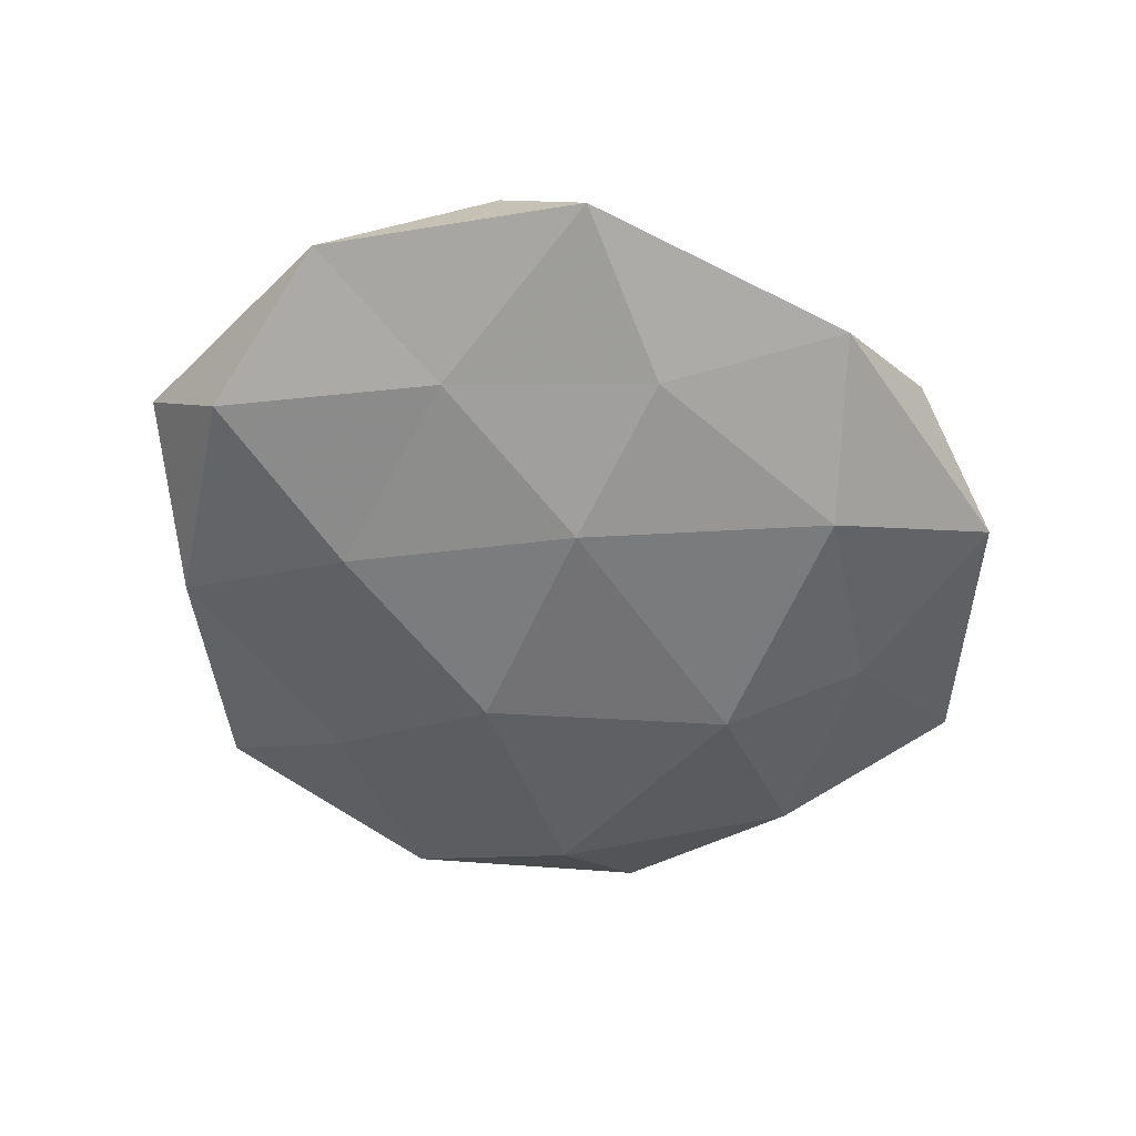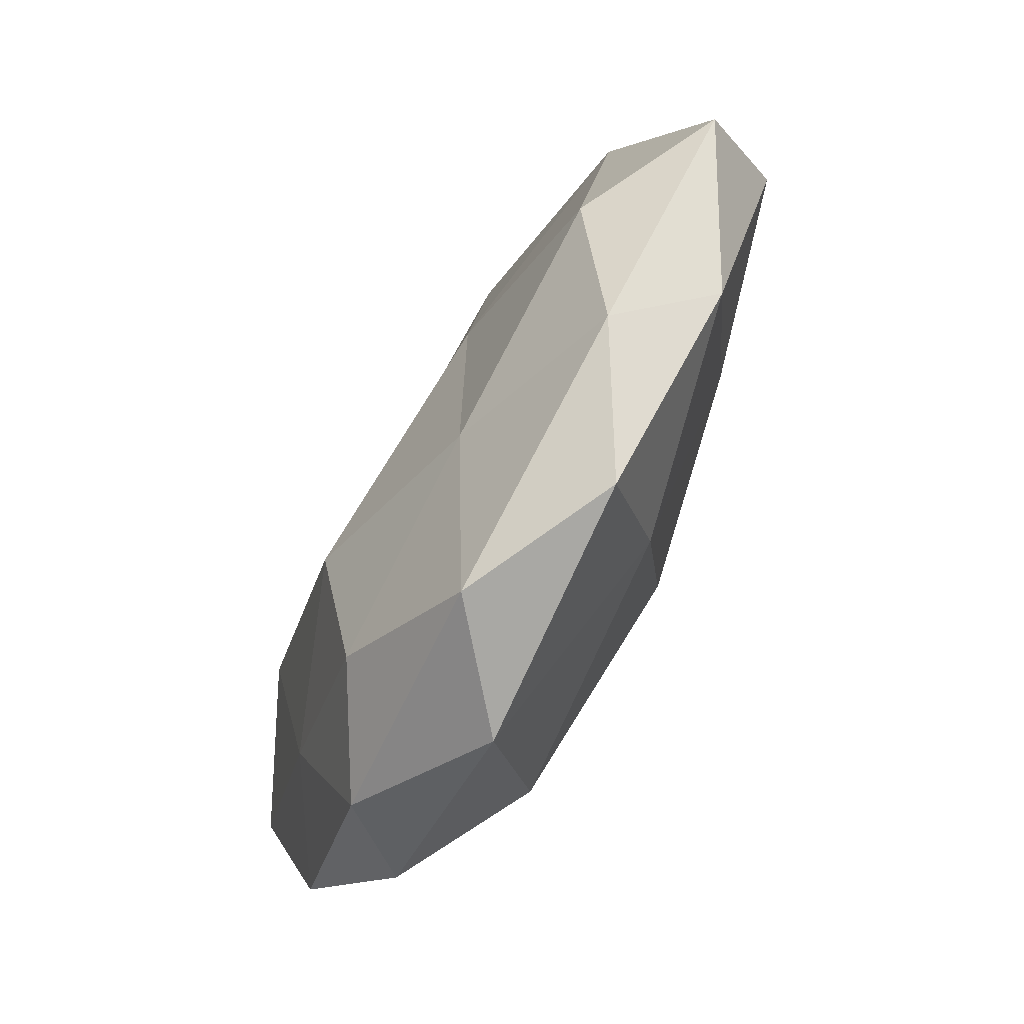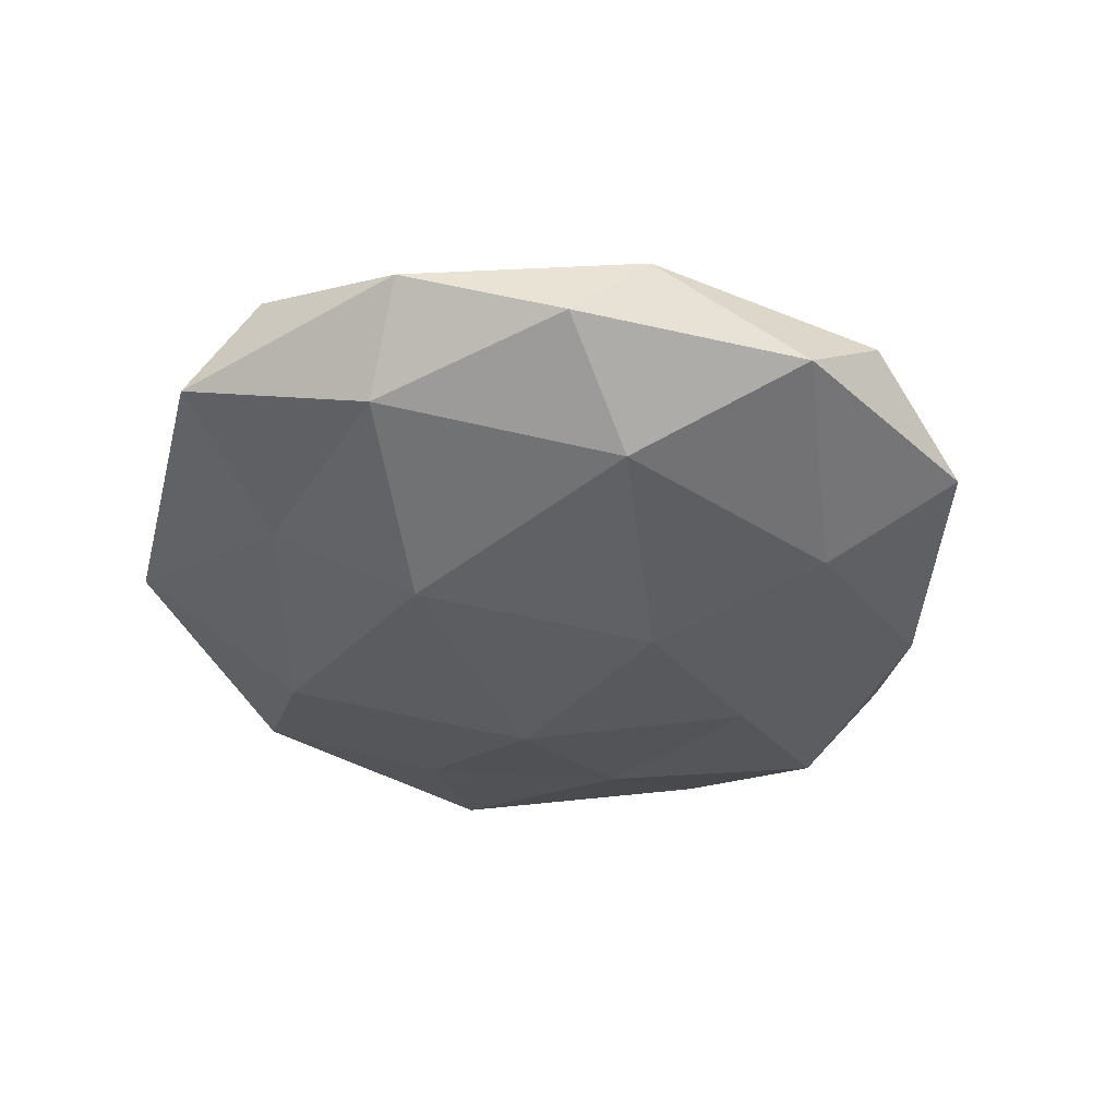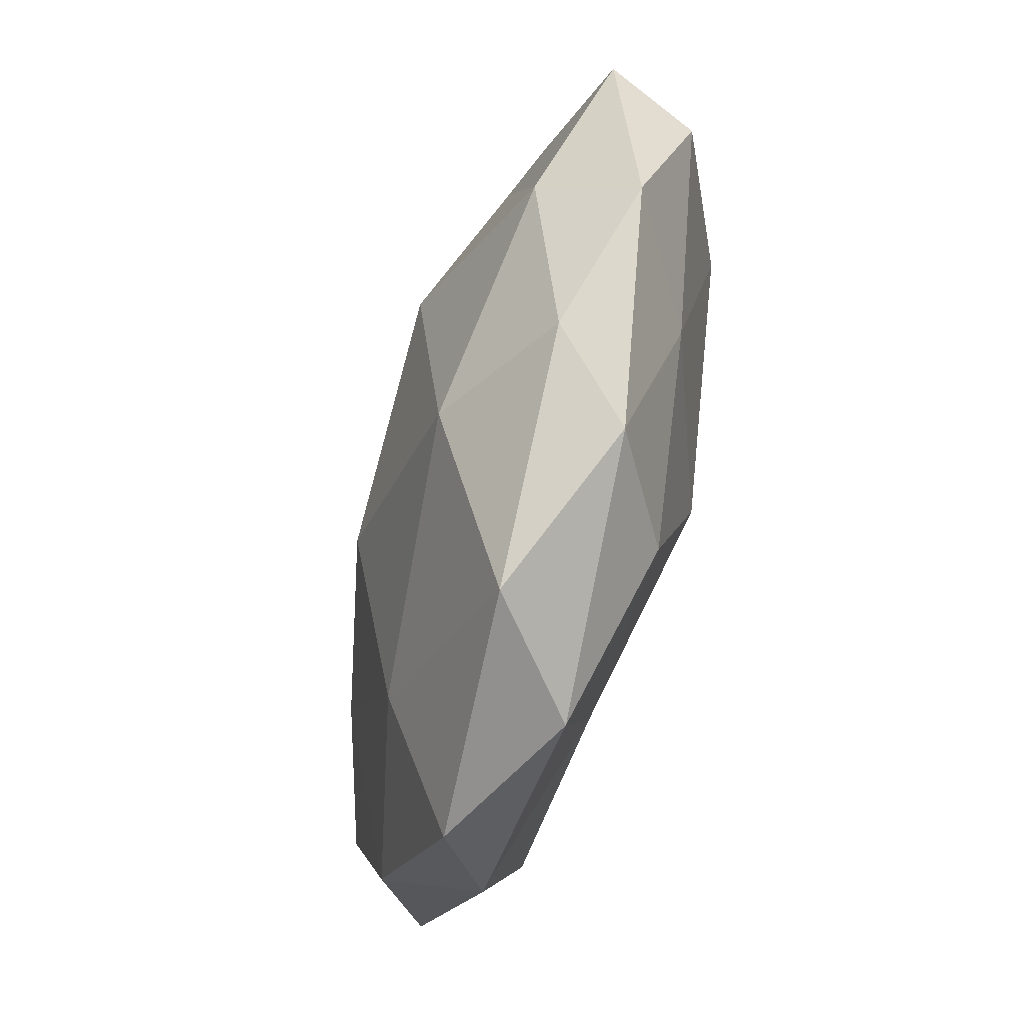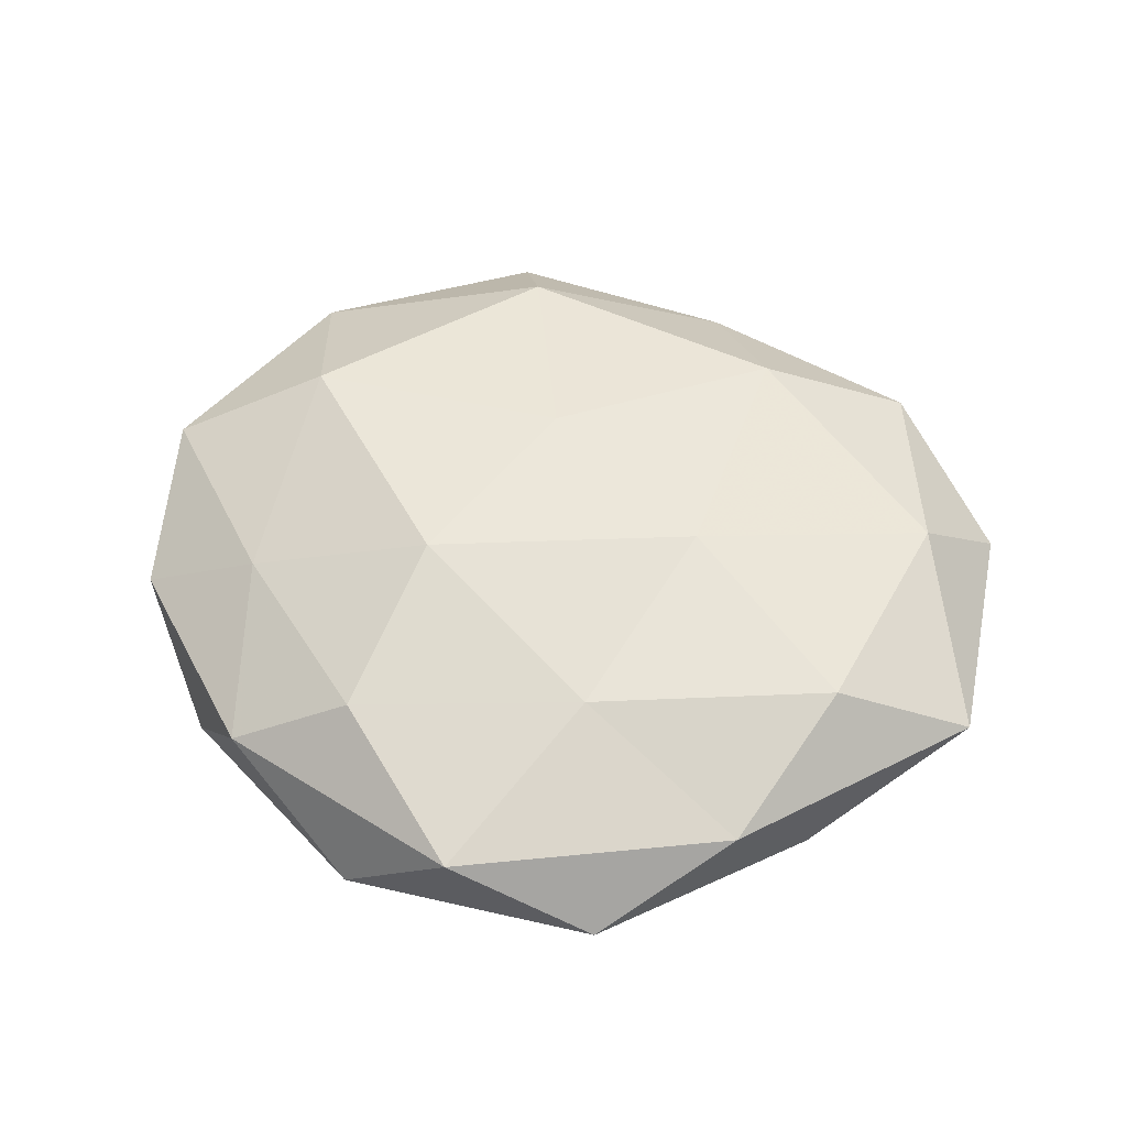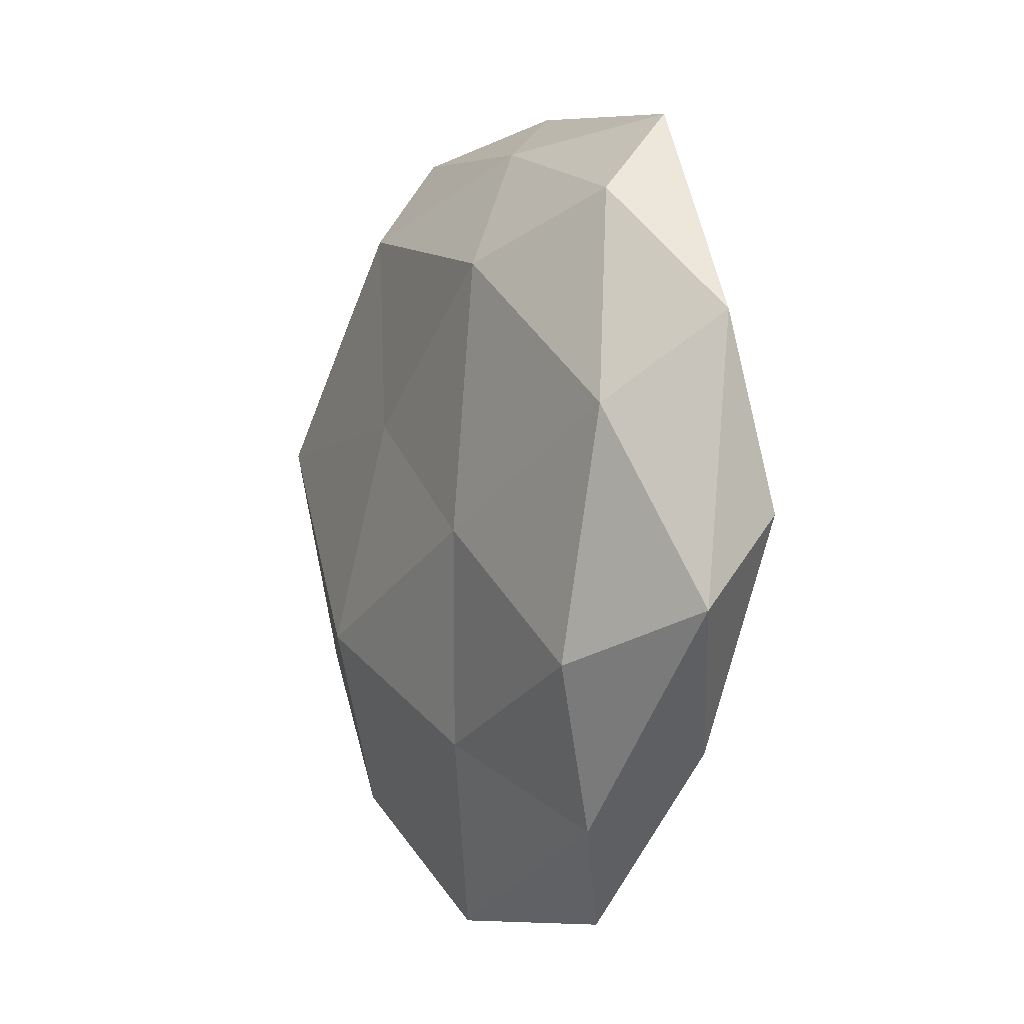
<metadata>
{"format":"obj","ext":"obj","renderer":"f3d","projection":"perspective","resolution":1024,"background":"white","views":[{"elev":-52.7,"azim":141.3,"up":"+Z"},{"elev":-77.8,"azim":62.0,"up":"+Y"},{"elev":-39.2,"azim":-50.1,"up":"+Z"},{"elev":-64.7,"azim":-105.1,"up":"+Y"},{"elev":51.7,"azim":15.2,"up":"+Z"},{"elev":-3.5,"azim":65.5,"up":"+Y"}]}
</metadata>
<code>
v -0.002931 0.01005 0.0153
v -0.02889 -0.03827 0.004038
v -0.0211 0.003518 -0.01715
v -0.03905 0.02825 0.006306
v 0.0382 -0.01864 0.01139
v 0.05201 0.01809 -0.001102
v 0.01069 0.04161 0.004569
v 0.01116 -0.03285 -0.01135
v -0.04778 -0.01702 0.001369
v -0.03608 -0.0323 -0.004896
v 0.03273 0.01699 -0.009734
v -0.01681 0.04549 0.003193
v -0.04236 -0.008726 -0.008993
v 0.01745 -0.0484 -0.002973
v 0.03706 0.03288 0.005446
v 0.0309 -0.03671 0.004748
v 0.02808 -0.008009 -0.01309
v -0.01296 0.03209 -0.01355
v 0.04418 0.008633 0.009818
v -0.01514 -0.03525 0.01189
v 0.05374 -0.01304 0.002425
v 0.03798 -0.02815 -0.005798
v 0.003263 -0.01264 -0.01799
v -0.02133 -0.02841 -0.01402
v 0.01052 0.01369 -0.01641
v 0.05047 -0.002927 -0.007372
v -0.0523 0.01213 -0.001977
v 0.01796 -0.003504 0.01513
v 0.01415 0.033 -0.01093
v 0.0004113 -0.04922 0.005705
v -0.0006536 0.04908 -0.005368
v -0.03309 0.008817 0.01572
v -0.01244 -0.04799 -0.004806
v -0.01157 -0.01526 0.01805
v -0.01206 0.03426 0.01241
v -0.03323 0.01564 -0.009489
v 0.01082 -0.02781 0.01189
v -0.05006 0.002386 0.007652
v 0.03246 0.04279 -0.004171
v -0.03312 -0.01758 0.01016
v 0.0201 0.02658 0.01373
v -0.03328 0.03872 -0.004686
f 10 2 9
f 10 9 13
f 15 19 6
f 21 5 16
f 19 5 21
f 19 21 6
f 14 8 22
f 22 16 14
f 8 17 22
f 21 16 22
f 8 23 17
f 13 3 24
f 10 13 24
f 24 3 23
f 24 23 8
f 11 17 25
f 3 18 25
f 23 3 25
f 25 17 23
f 6 26 11
f 11 26 17
f 6 21 26
f 22 17 26
f 26 21 22
f 9 27 13
f 19 28 5
f 29 11 25
f 25 18 29
f 30 14 16
f 2 30 20
f 7 31 12
f 31 29 18
f 10 33 2
f 33 8 14
f 24 8 33
f 10 24 33
f 33 30 2
f 33 14 30
f 28 1 34
f 32 34 1
f 35 12 4
f 7 12 35
f 1 35 32
f 35 4 32
f 13 36 3
f 3 36 18
f 13 27 36
f 37 16 5
f 5 28 37
f 30 16 37
f 20 30 37
f 37 34 20
f 28 34 37
f 27 38 4
f 9 38 27
f 32 4 38
f 6 11 39
f 15 6 39
f 15 39 7
f 39 11 29
f 39 31 7
f 39 29 31
f 2 40 9
f 2 20 40
f 40 20 34
f 40 34 32
f 9 40 38
f 38 40 32
f 15 7 41
f 15 41 19
f 41 1 28
f 41 28 19
f 41 35 1
f 7 35 41
f 42 4 12
f 27 4 42
f 12 31 42
f 31 18 42
f 42 18 36
f 36 27 42

</code>
